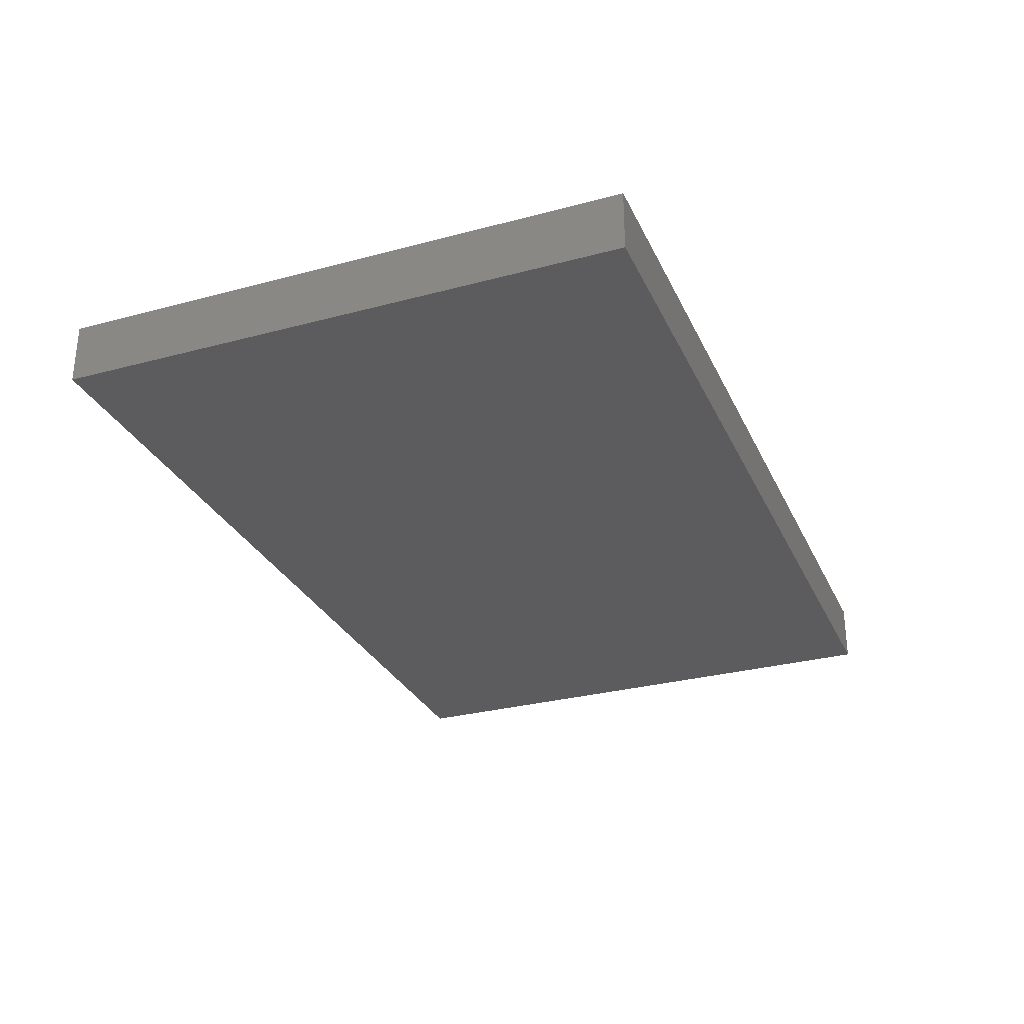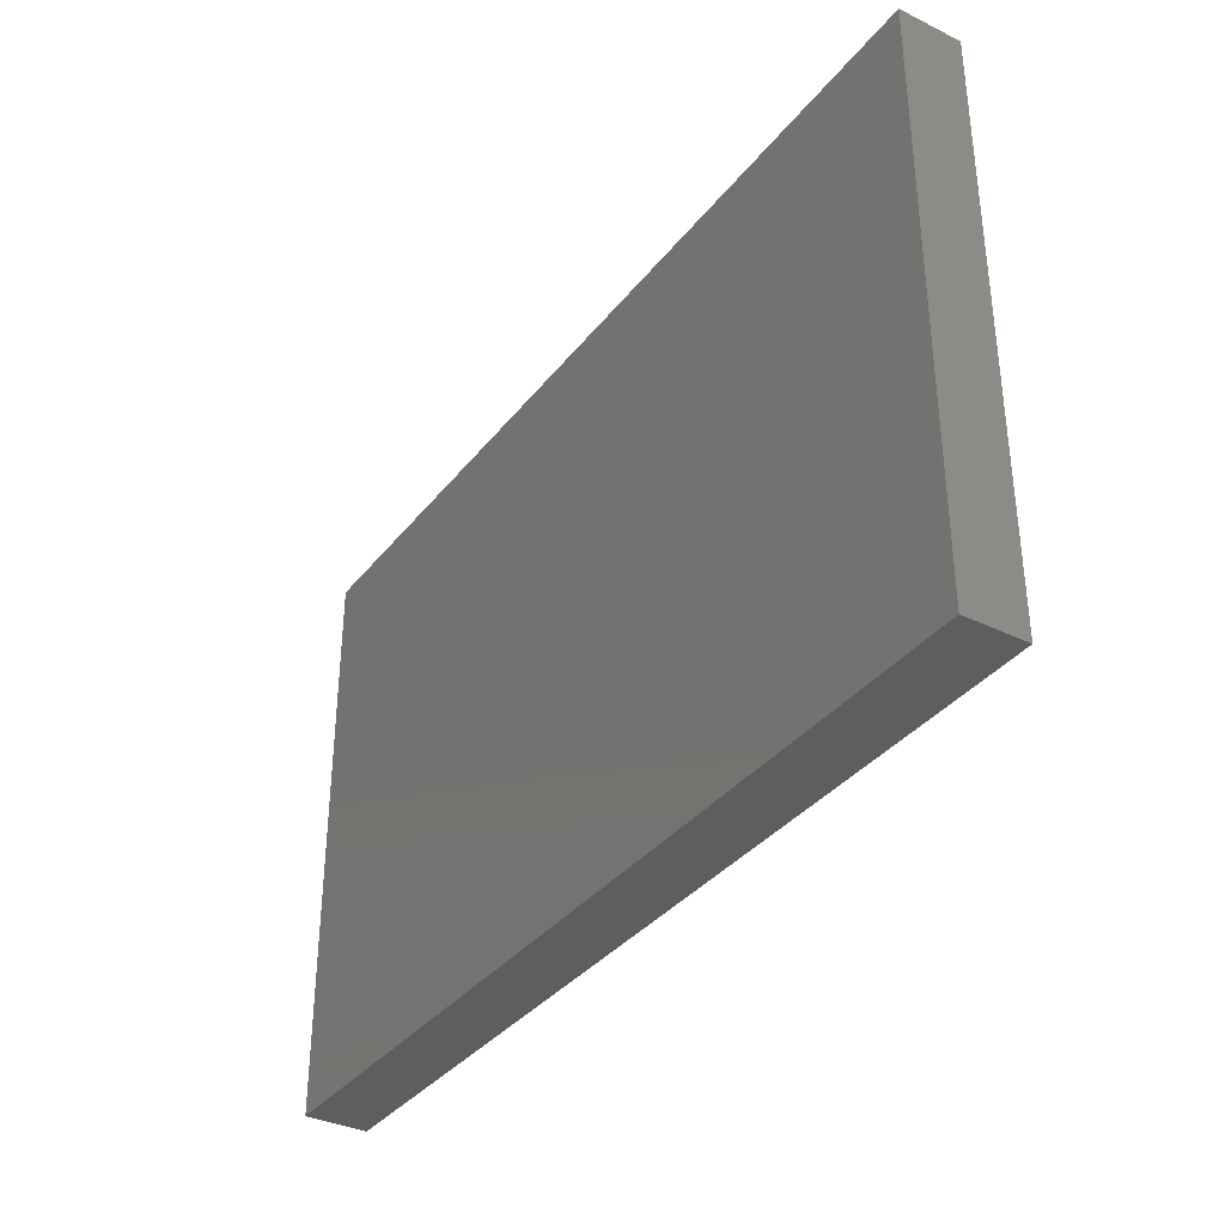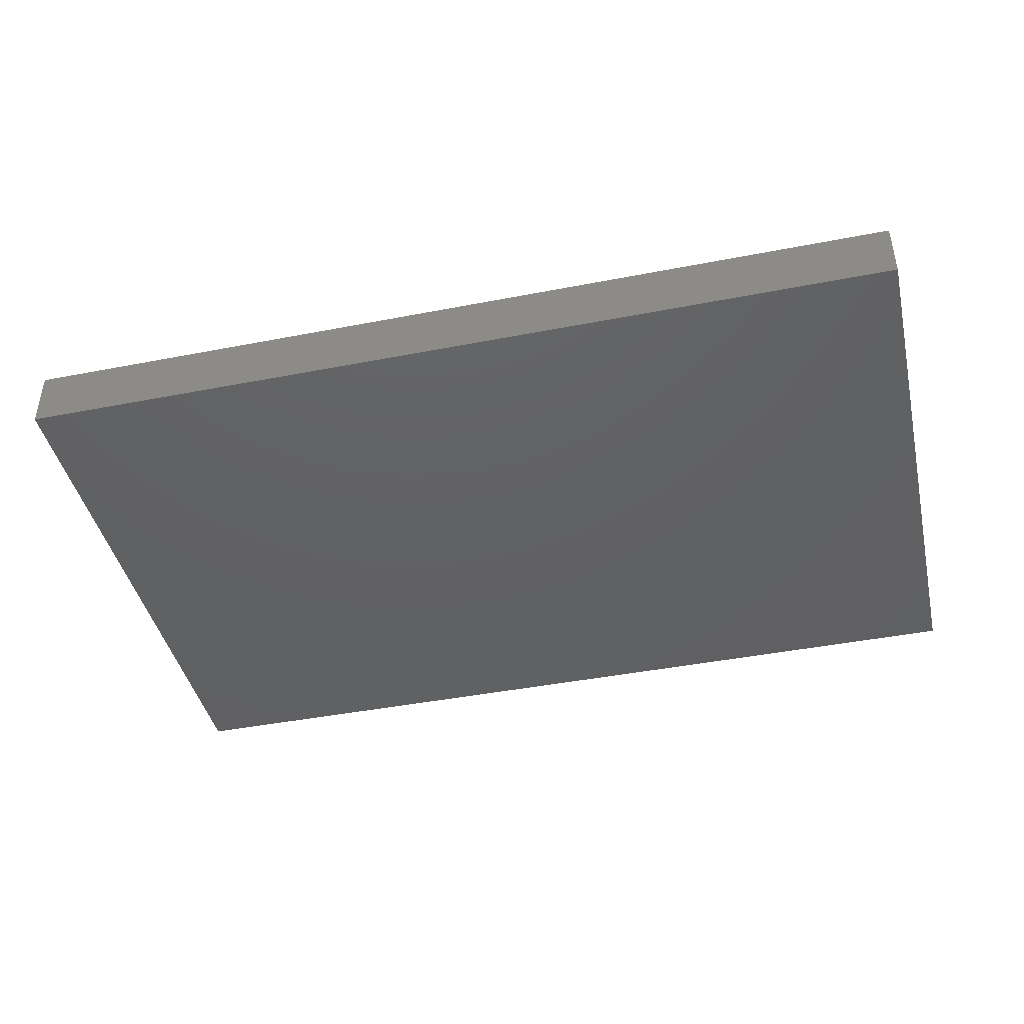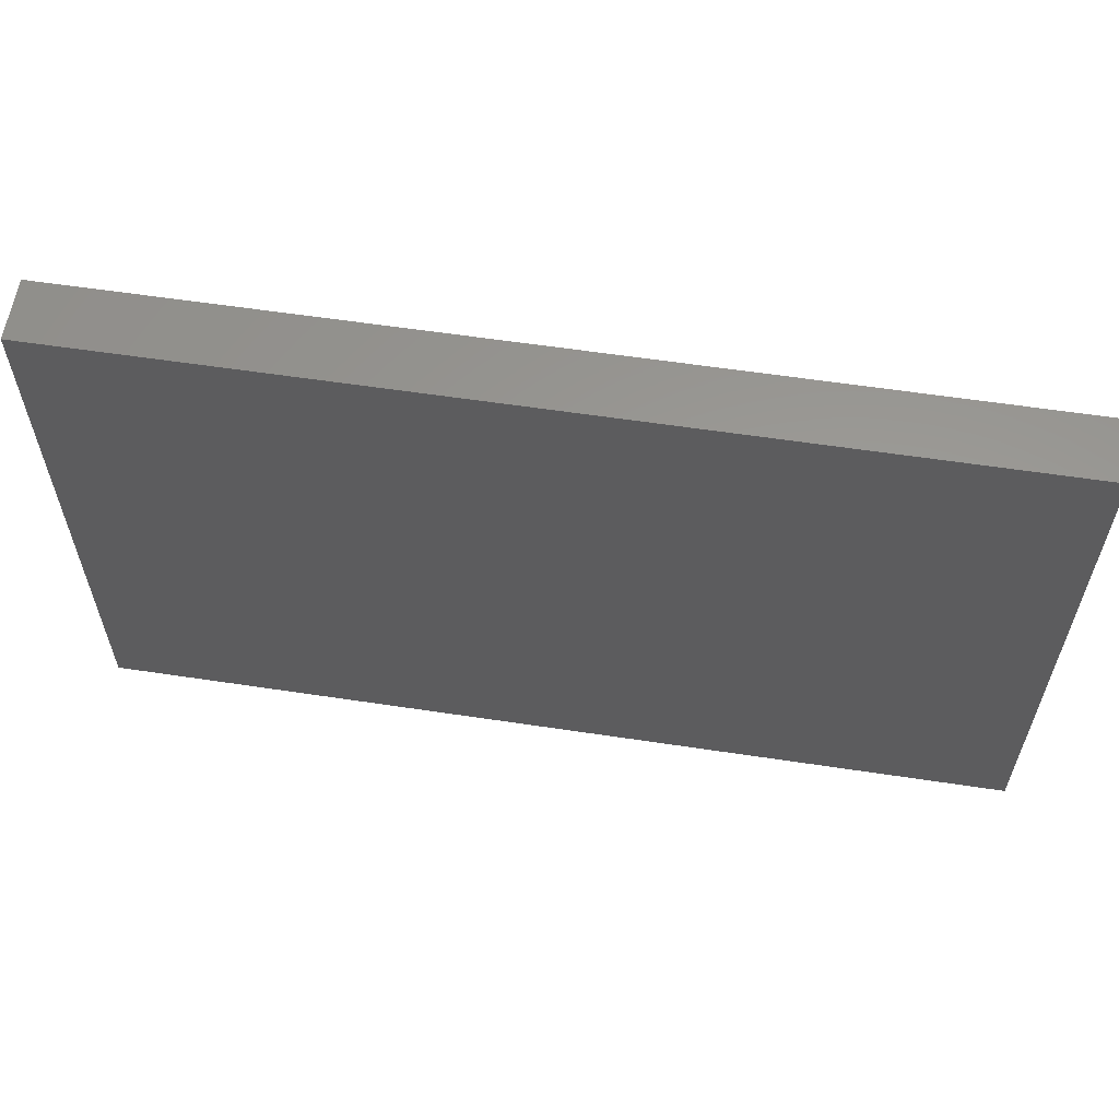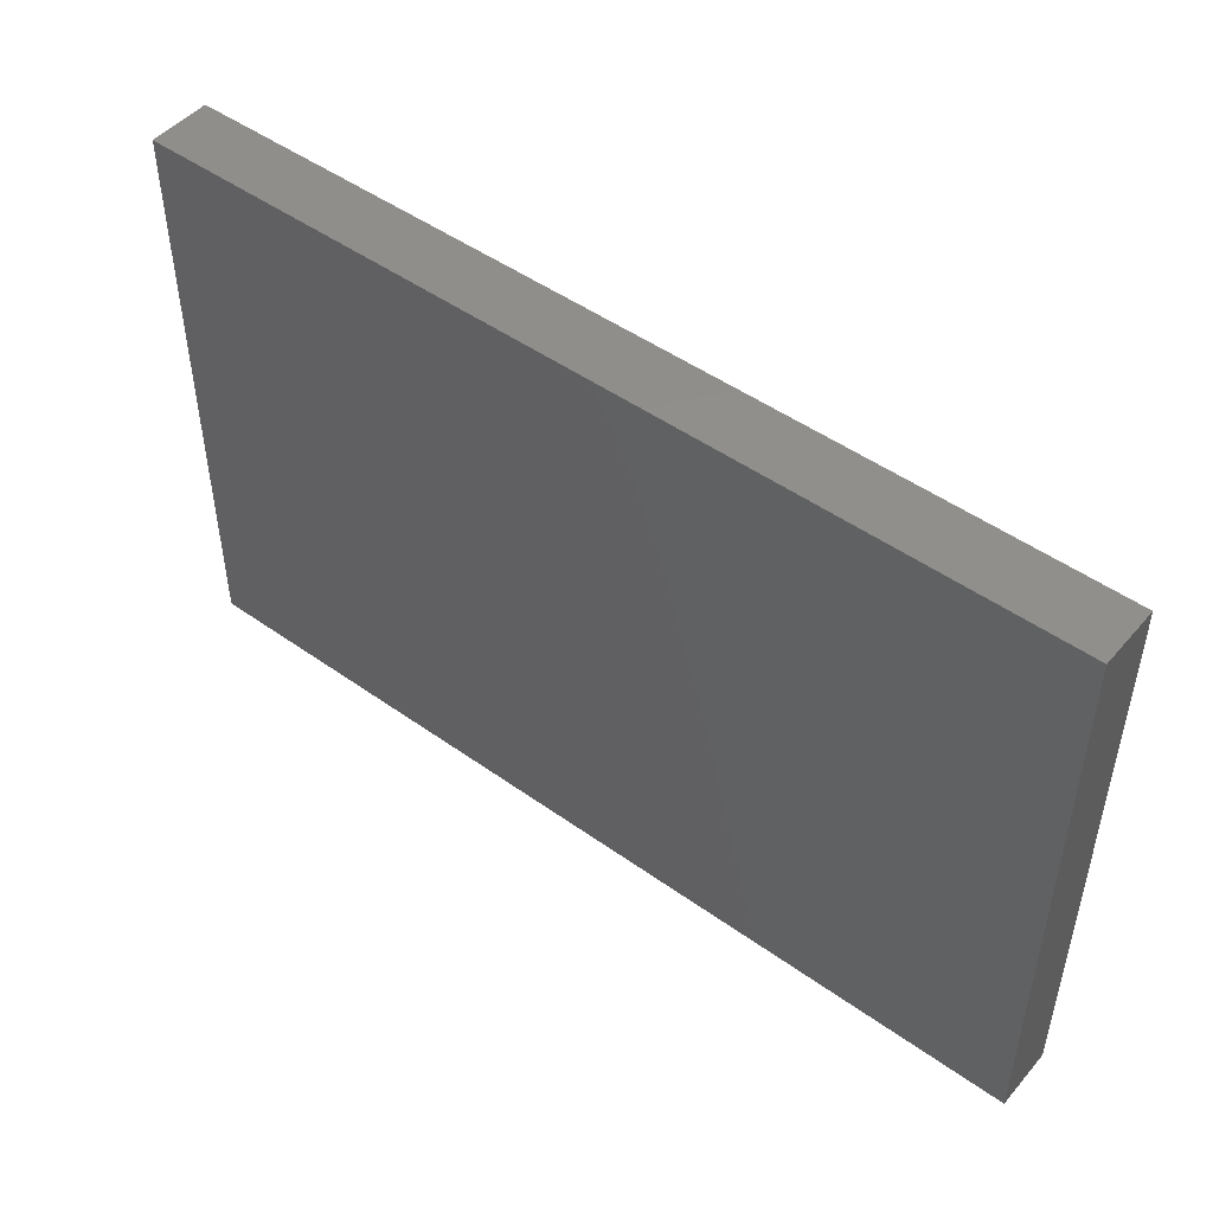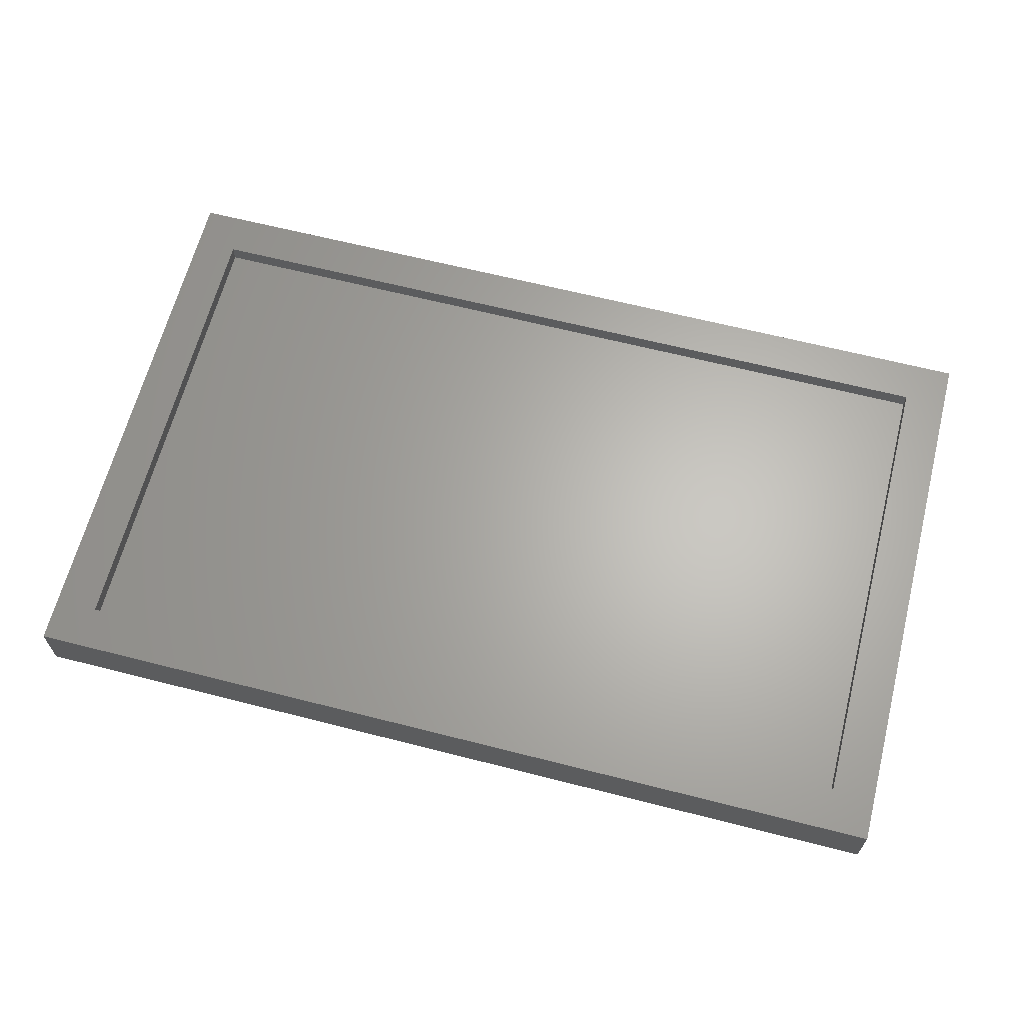
<metadata>
{"format":"stl","ext":"stl","renderer":"f3d","projection":"perspective","resolution":1024,"background":"white","views":[{"elev":-29.6,"azim":111.5,"up":"+Z"},{"elev":-35.6,"azim":-122.8,"up":"+Y"},{"elev":-43.0,"azim":-167.0,"up":"+Z"},{"elev":59.6,"azim":-171.2,"up":"+Y"},{"elev":48.3,"azim":-141.4,"up":"+Y"},{"elev":64.6,"azim":-165.6,"up":"+Z"}]}
</metadata>
<code>
# stl→obj: 16 verts, 28 faces
v 0.8125 -0.5156 0.04688
v 0.7344 -0.4375 0.04688
v -0.8125 -0.5156 0.04688
v -0.7344 -0.4375 0.04688
v -0.8125 0.5094 0.04688
v -0.7344 0.4313 0.04688
v 0.8125 0.5094 0.04688
v 0.7344 0.4313 0.04688
v -0.7344 -0.4375 0.01562
v 0.7344 -0.4375 0.01562
v 0.7344 0.4313 0.01562
v -0.7344 0.4313 0.01562
v -0.8125 -0.5156 -0.0625
v 0.8125 -0.5156 -0.0625
v 0.8125 0.5094 -0.0625
v -0.8125 0.5094 -0.0625
f 1 2 3
f 3 2 4
f 3 4 5
f 5 4 6
f 5 6 7
f 7 6 8
f 7 8 1
f 1 8 2
f 4 2 9
f 9 2 10
f 2 8 10
f 10 8 11
f 8 6 11
f 11 6 12
f 6 4 12
f 12 4 9
f 3 13 1
f 1 13 14
f 1 14 7
f 7 14 15
f 7 15 5
f 5 15 16
f 5 16 3
f 3 16 13
f 16 15 13
f 13 15 14
f 12 9 11
f 11 9 10

</code>
